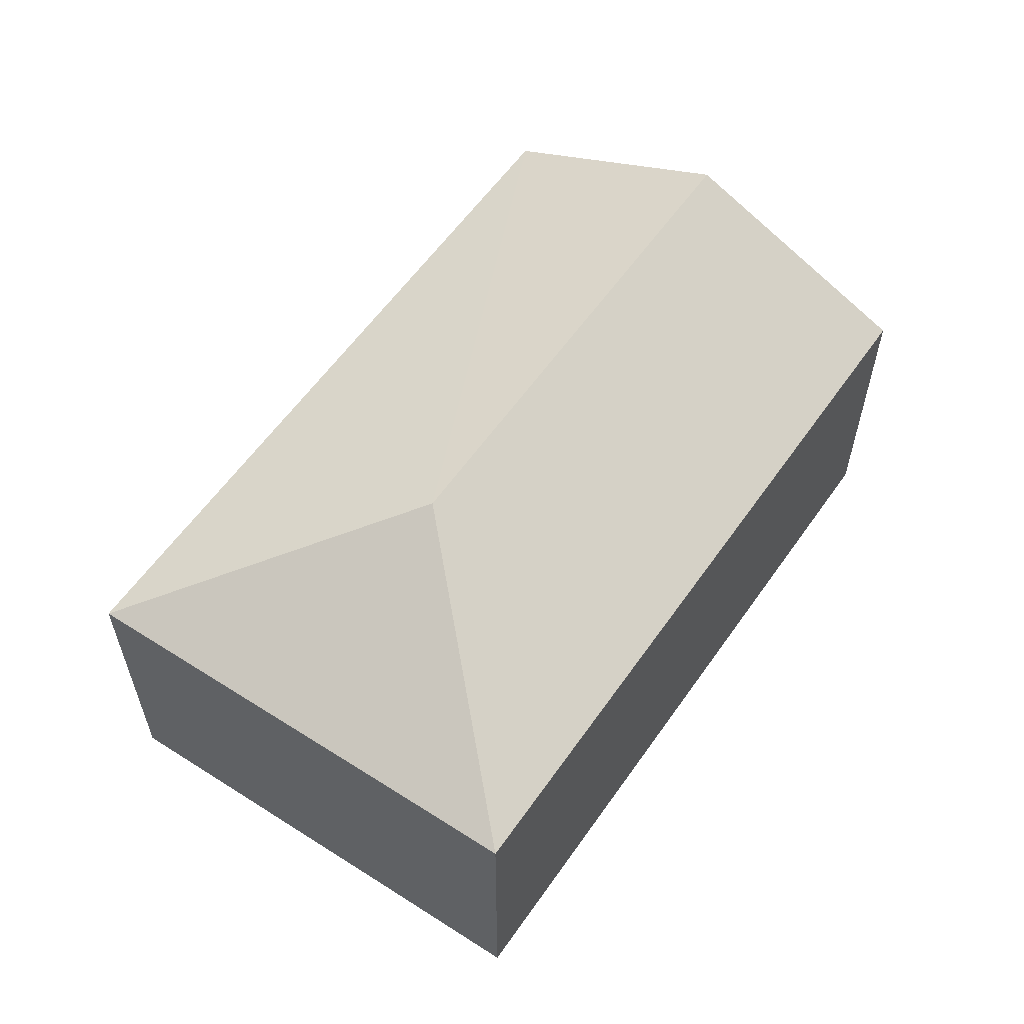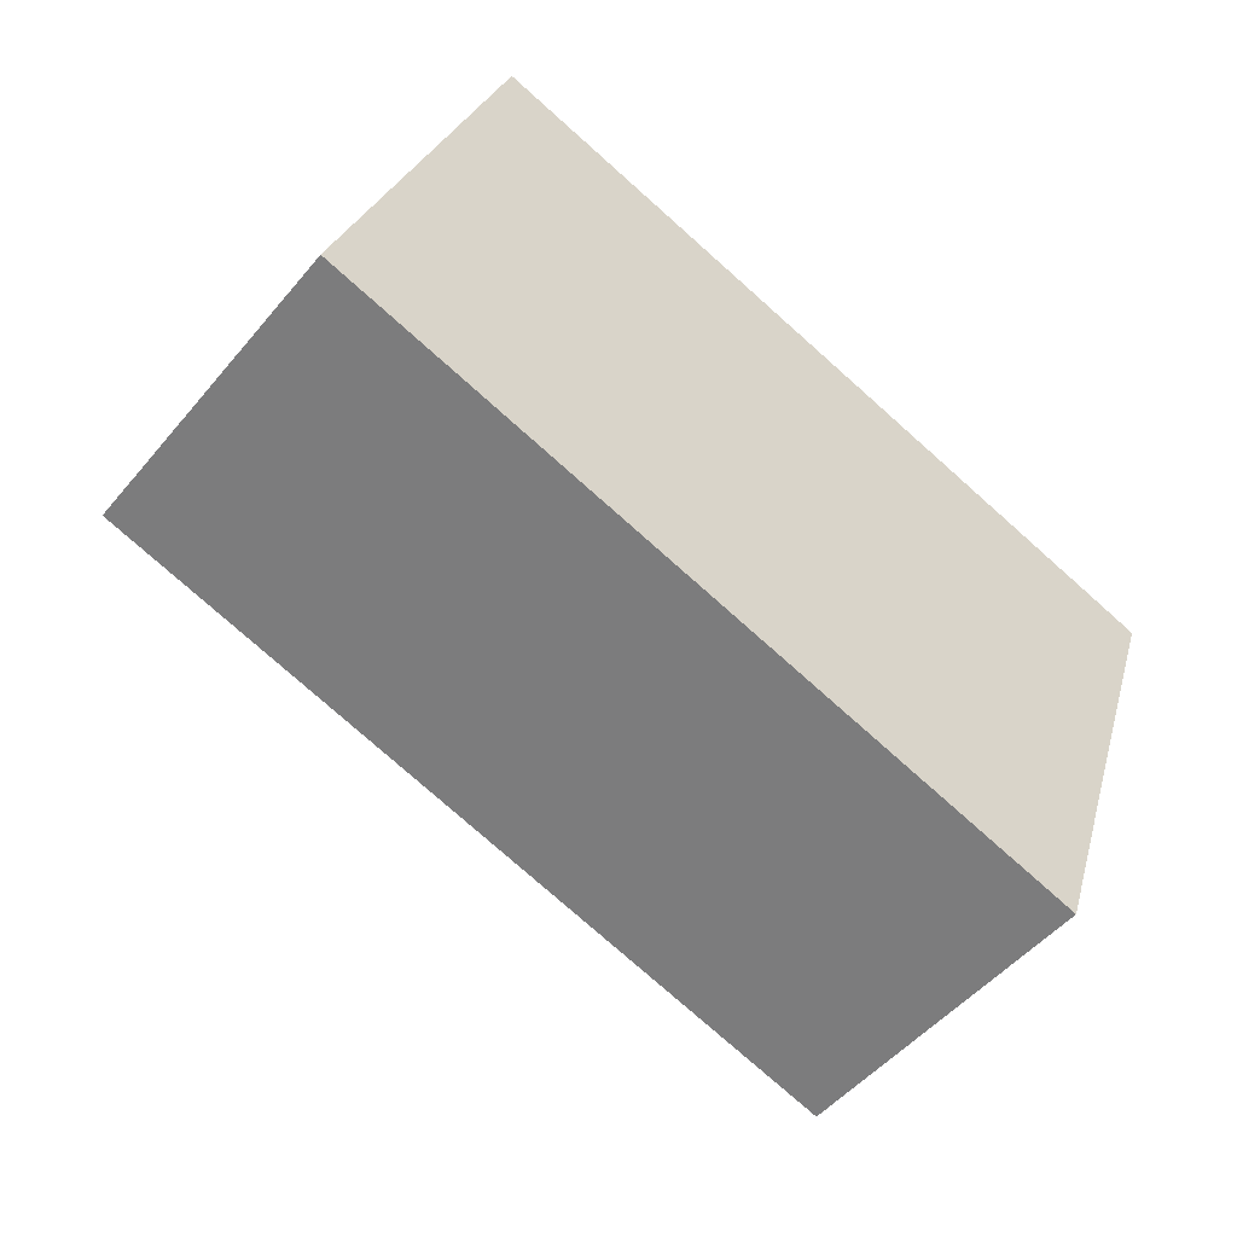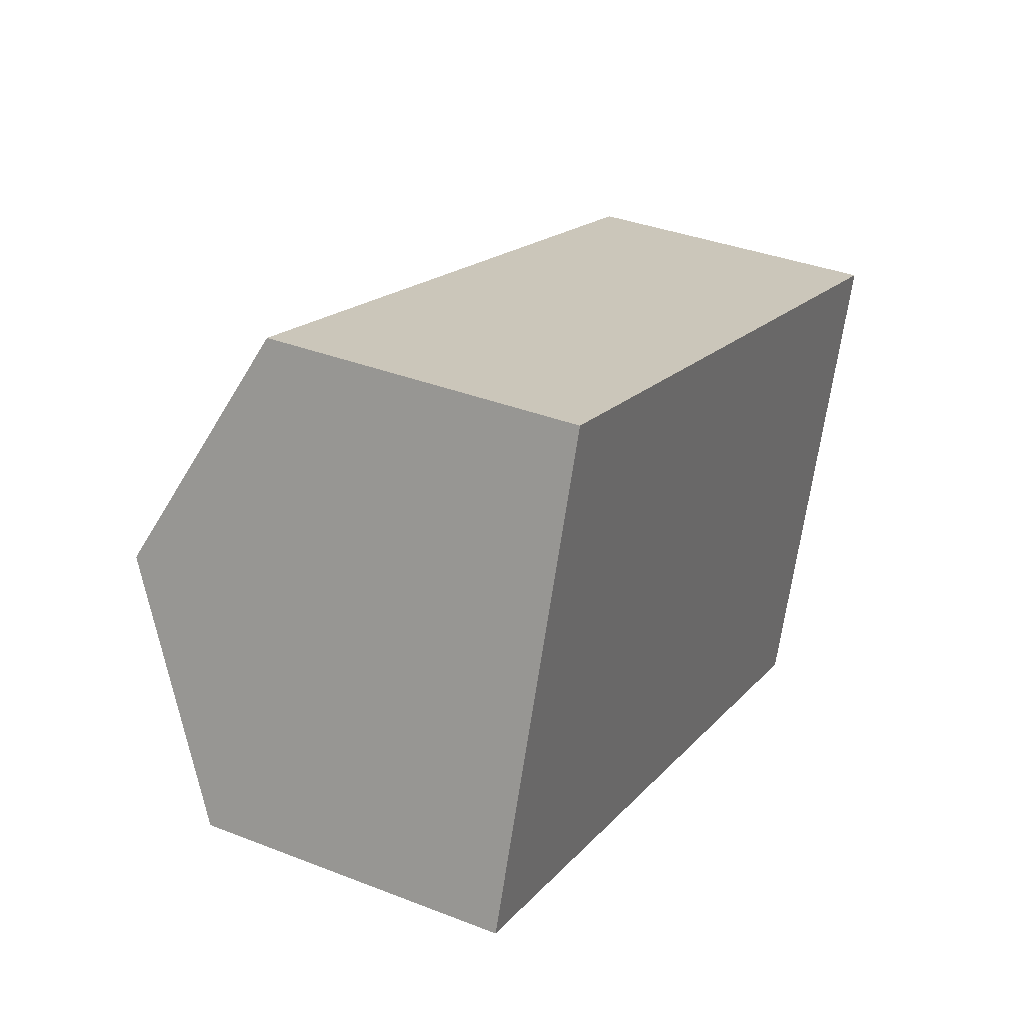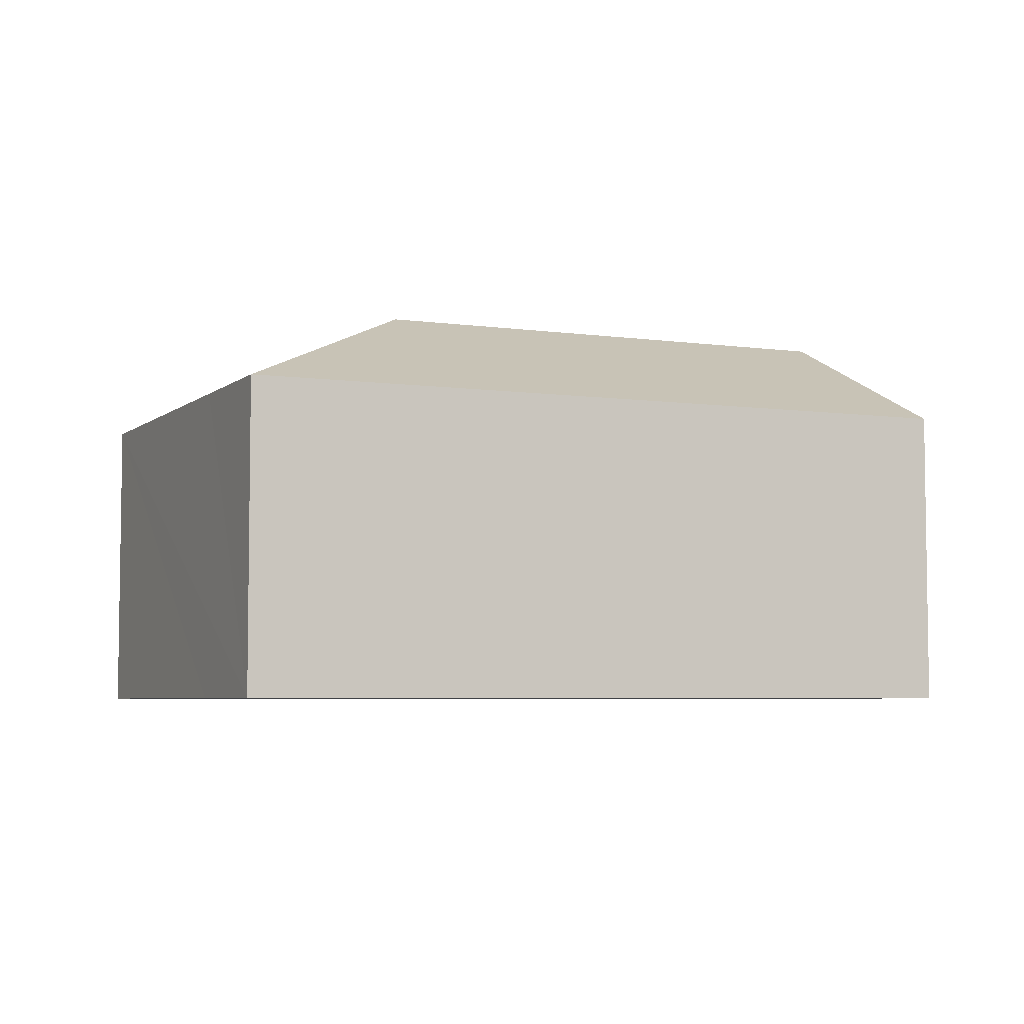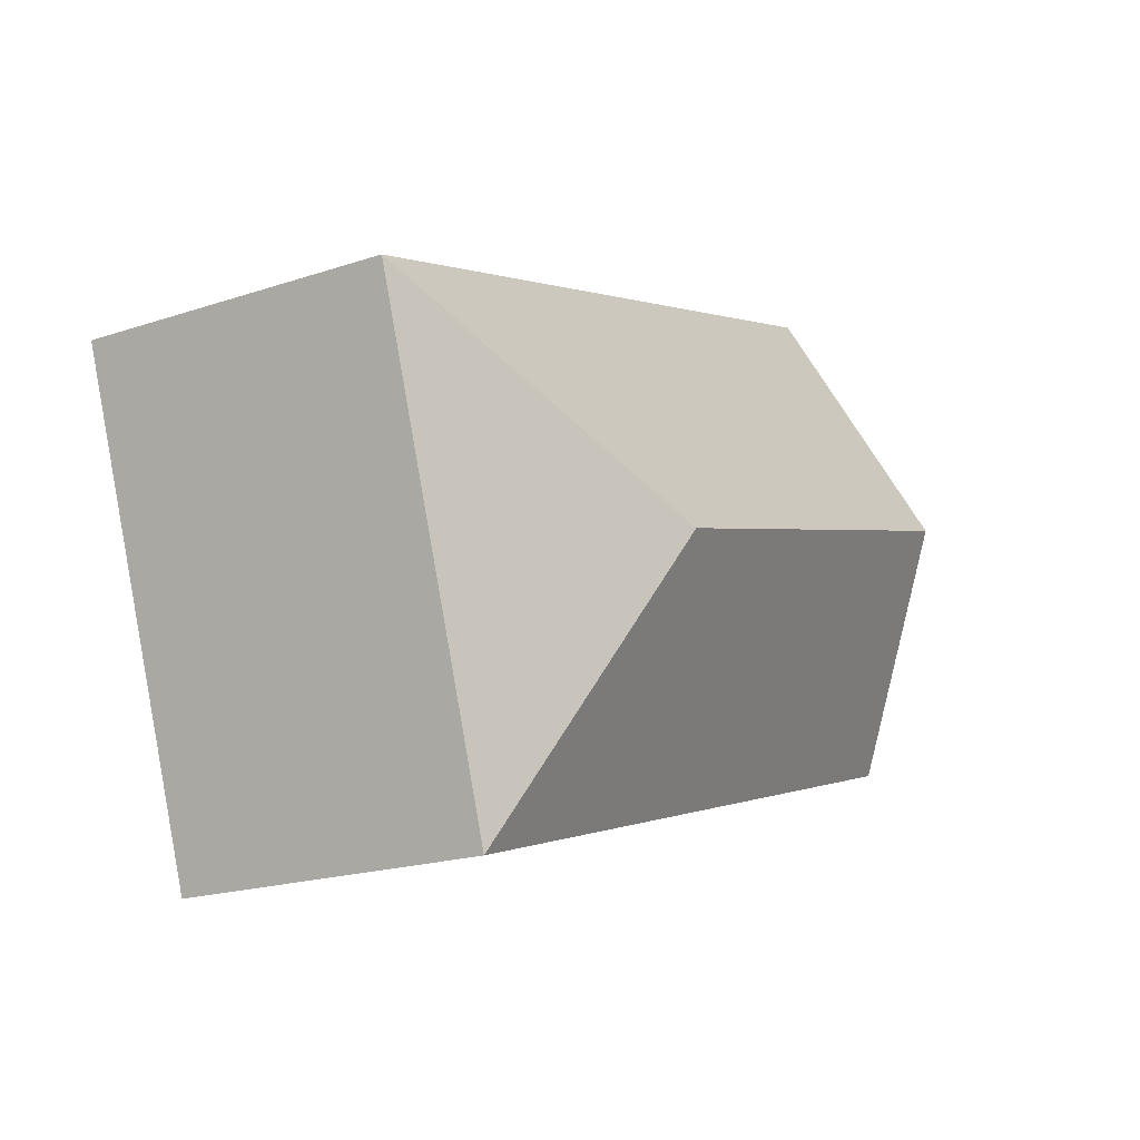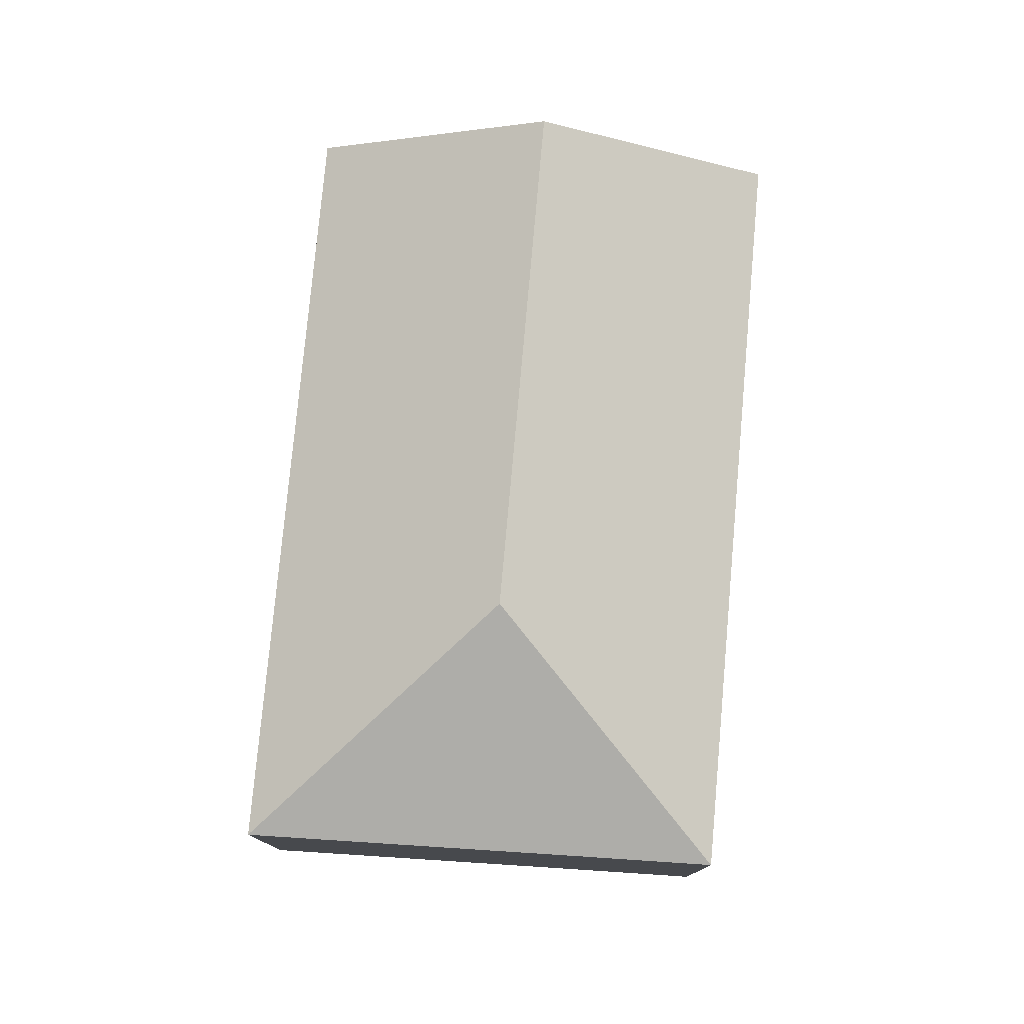
<metadata>
{"format":"obj","ext":"obj","renderer":"f3d","projection":"perspective","resolution":1024,"background":"white","views":[{"elev":58.9,"azim":142.3,"up":"+Y"},{"elev":-50.5,"azim":-38.3,"up":"+Z"},{"elev":36.1,"azim":-63.0,"up":"+Z"},{"elev":-5.3,"azim":173.9,"up":"+Y"},{"elev":-19.8,"azim":121.6,"up":"+Z"},{"elev":77.7,"azim":112.7,"up":"+Y"}]}
</metadata>
<code>
v  6.21 4.497 0.759
v  8.32 3.291 -1.08
v  7.841 3.29 -2.479
v  9.53 3.289 2.43
v  0.846 4.497 2.458
v  0 3.288 2.013e-16
v  1.69 3.289 4.914
v  7.841 1.518e-16 -2.479
v  0 0 0
v  0.846 -1.505e-16 2.458
v  1.69 -3.009e-16 4.914
v  9.53 -1.488e-16 2.43
v  8.32 6.613e-17 -1.08
g defaultobject
f 1 2 3
f 2 1 4
f 5 3 6
f 3 5 1
f 7 1 5
f 1 7 4
f 8 6 3
f 6 8 9
f 9 5 6
f 5 9 7
f 7 9 10
f 7 10 11
f 11 4 7
f 4 11 12
f 2 8 3
f 8 2 4
f 8 4 13
f 13 4 12
f 10 12 11
f 12 10 9
f 12 9 13
f 13 9 8

</code>
